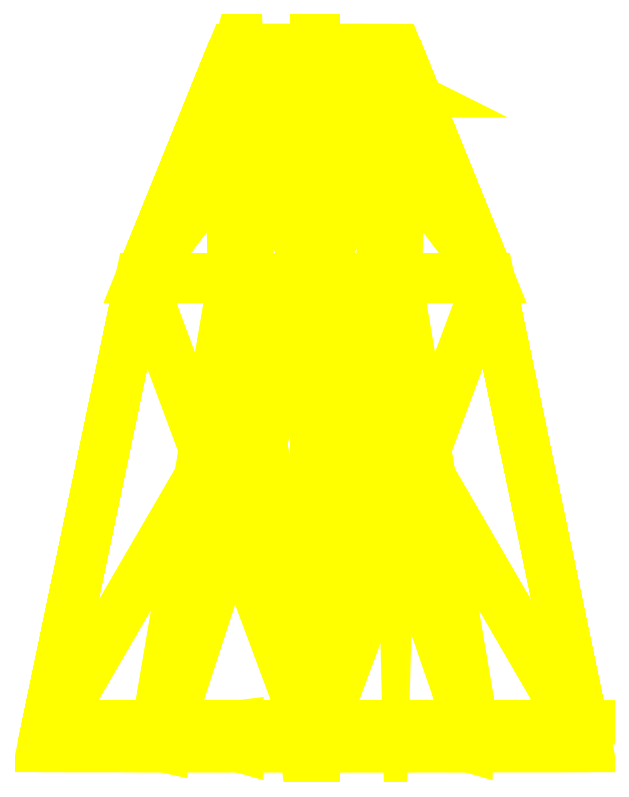
<metadata>
{"format":"dxf","ext":"dxf","renderer":"ezdxf+matplotlib","layout":"modelspace","background":"white","min_lineweight":24,"dpi":150}
</metadata>
<code>
0
SECTION
2
ENTITIES
0
POLYLINE
8
OBJECT000
66
1
70
64
71
8
72
12
0
VERTEX
8
OBJECT000
10
80
20
256
30
128
70
192
0
VERTEX
8
OBJECT000
10
80
20
272
30
128
70
192
0
VERTEX
8
OBJECT000
10
136
20
272
30
128
70
192
0
VERTEX
8
OBJECT000
10
136
20
256
30
128
70
192
0
VERTEX
8
OBJECT000
10
8
20
272
30
-96
70
192
0
VERTEX
8
OBJECT000
10
8
20
256
30
-96
70
192
0
VERTEX
8
OBJECT000
10
136
20
256
30
-96
70
192
0
VERTEX
8
OBJECT000
10
136
20
272
30
-96
70
192
0
VERTEX
8
OBJECT000
10
0
20
0
30
0
70
128
71
2
72
3
73
-4
0
VERTEX
8
OBJECT000
10
0
20
0
30
0
70
128
71
-2
72
4
73
1
0
VERTEX
8
OBJECT000
10
0
20
0
30
0
70
128
71
6
72
7
73
-8
0
VERTEX
8
OBJECT000
10
0
20
0
30
0
70
128
71
-6
72
8
73
5
0
VERTEX
8
OBJECT000
10
0
20
0
30
0
70
128
71
5
72
2
73
-1
0
VERTEX
8
OBJECT000
10
0
20
0
30
0
70
128
71
-5
72
1
73
6
0
VERTEX
8
OBJECT000
10
0
20
0
30
0
70
128
71
7
72
4
73
-3
0
VERTEX
8
OBJECT000
10
0
20
0
30
0
70
128
71
-7
72
3
73
8
0
VERTEX
8
OBJECT000
10
0
20
0
30
0
70
128
71
8
72
3
73
-2
0
VERTEX
8
OBJECT000
10
0
20
0
30
0
70
128
71
-8
72
2
73
5
0
VERTEX
8
OBJECT000
10
0
20
0
30
0
70
128
71
6
72
1
73
-4
0
VERTEX
8
OBJECT000
10
0
20
0
30
0
70
128
71
-6
72
4
73
7
0
SEQEND
8
OBJECT000
0
POLYLINE
8
OBJECT001
66
1
70
64
71
8
72
12
0
VERTEX
8
OBJECT001
10
192
20
256
30
128
70
192
0
VERTEX
8
OBJECT001
10
136
20
256
30
128
70
192
0
VERTEX
8
OBJECT001
10
136
20
272
30
128
70
192
0
VERTEX
8
OBJECT001
10
192
20
272
30
128
70
192
0
VERTEX
8
OBJECT001
10
192
20
272
30
32
70
192
0
VERTEX
8
OBJECT001
10
136
20
272
30
32
70
192
0
VERTEX
8
OBJECT001
10
136
20
256
30
32
70
192
0
VERTEX
8
OBJECT001
10
192
20
256
30
32
70
192
0
VERTEX
8
OBJECT001
10
0
20
0
30
0
70
128
71
2
72
3
73
-4
0
VERTEX
8
OBJECT001
10
0
20
0
30
0
70
128
71
-2
72
4
73
1
0
VERTEX
8
OBJECT001
10
0
20
0
30
0
70
128
71
6
72
7
73
-8
0
VERTEX
8
OBJECT001
10
0
20
0
30
0
70
128
71
-6
72
8
73
5
0
VERTEX
8
OBJECT001
10
0
20
0
30
0
70
128
71
6
72
3
73
-2
0
VERTEX
8
OBJECT001
10
0
20
0
30
0
70
128
71
-6
72
2
73
7
0
VERTEX
8
OBJECT001
10
0
20
0
30
0
70
128
71
5
72
4
73
-3
0
VERTEX
8
OBJECT001
10
0
20
0
30
0
70
128
71
-5
72
3
73
6
0
VERTEX
8
OBJECT001
10
0
20
0
30
0
70
128
71
7
72
2
73
-1
0
VERTEX
8
OBJECT001
10
0
20
0
30
0
70
128
71
-7
72
1
73
8
0
VERTEX
8
OBJECT001
10
0
20
0
30
0
70
128
71
8
72
1
73
-4
0
VERTEX
8
OBJECT001
10
0
20
0
30
0
70
128
71
-8
72
4
73
5
0
SEQEND
8
OBJECT001
0
POLYLINE
8
OBJECT002
66
1
70
64
71
8
72
12
0
VERTEX
8
OBJECT002
10
192
20
256
30
-96
70
192
0
VERTEX
8
OBJECT002
10
-8
20
256
30
-96
70
192
0
VERTEX
8
OBJECT002
10
64
20
600
30
-96
70
192
0
VERTEX
8
OBJECT002
10
192
20
600
30
-96
70
192
0
VERTEX
8
OBJECT002
10
192
20
600
30
-128
70
192
0
VERTEX
8
OBJECT002
10
64
20
600
30
-128
70
192
0
VERTEX
8
OBJECT002
10
-8
20
256
30
-128
70
192
0
VERTEX
8
OBJECT002
10
192
20
256
30
-128
70
192
0
VERTEX
8
OBJECT002
10
0
20
0
30
0
70
128
71
2
72
3
73
-4
0
VERTEX
8
OBJECT002
10
0
20
0
30
0
70
128
71
-2
72
4
73
1
0
VERTEX
8
OBJECT002
10
0
20
0
30
0
70
128
71
6
72
7
73
-8
0
VERTEX
8
OBJECT002
10
0
20
0
30
0
70
128
71
-6
72
8
73
5
0
VERTEX
8
OBJECT002
10
0
20
0
30
0
70
128
71
6
72
3
73
-2
0
VERTEX
8
OBJECT002
10
0
20
0
30
0
70
128
71
-6
72
2
73
7
0
VERTEX
8
OBJECT002
10
0
20
0
30
0
70
128
71
5
72
4
73
-3
0
VERTEX
8
OBJECT002
10
0
20
0
30
0
70
128
71
-5
72
3
73
6
0
VERTEX
8
OBJECT002
10
0
20
0
30
0
70
128
71
7
72
2
73
-1
0
VERTEX
8
OBJECT002
10
0
20
0
30
0
70
128
71
-7
72
1
73
8
0
VERTEX
8
OBJECT002
10
0
20
0
30
0
70
128
71
8
72
1
73
-4
0
VERTEX
8
OBJECT002
10
0
20
0
30
0
70
128
71
-8
72
4
73
5
0
SEQEND
8
OBJECT002
0
POLYLINE
8
OBJECT003
66
1
70
64
71
8
72
12
0
VERTEX
8
OBJECT003
10
192
20
600
30
-96
70
192
0
VERTEX
8
OBJECT003
10
64
20
600
30
-96
70
192
0
VERTEX
8
OBJECT003
10
132
20
768
30
-96
70
192
0
VERTEX
8
OBJECT003
10
192
20
768
30
-96
70
192
0
VERTEX
8
OBJECT003
10
192
20
768
30
-128
70
192
0
VERTEX
8
OBJECT003
10
132
20
768
30
-128
70
192
0
VERTEX
8
OBJECT003
10
64
20
600
30
-128
70
192
0
VERTEX
8
OBJECT003
10
192
20
600
30
-128
70
192
0
VERTEX
8
OBJECT003
10
0
20
0
30
0
70
128
71
2
72
3
73
-4
0
VERTEX
8
OBJECT003
10
0
20
0
30
0
70
128
71
-2
72
4
73
1
0
VERTEX
8
OBJECT003
10
0
20
0
30
0
70
128
71
6
72
7
73
-8
0
VERTEX
8
OBJECT003
10
0
20
0
30
0
70
128
71
-6
72
8
73
5
0
VERTEX
8
OBJECT003
10
0
20
0
30
0
70
128
71
6
72
3
73
-2
0
VERTEX
8
OBJECT003
10
0
20
0
30
0
70
128
71
-6
72
2
73
7
0
VERTEX
8
OBJECT003
10
0
20
0
30
0
70
128
71
5
72
4
73
-3
0
VERTEX
8
OBJECT003
10
0
20
0
30
0
70
128
71
-5
72
3
73
6
0
VERTEX
8
OBJECT003
10
0
20
0
30
0
70
128
71
7
72
2
73
-1
0
VERTEX
8
OBJECT003
10
0
20
0
30
0
70
128
71
-7
72
1
73
8
0
VERTEX
8
OBJECT003
10
0
20
0
30
0
70
128
71
8
72
1
73
-4
0
VERTEX
8
OBJECT003
10
0
20
0
30
0
70
128
71
-8
72
4
73
5
0
SEQEND
8
OBJECT003
0
POLYLINE
8
OBJECT004
66
1
70
64
71
8
72
12
0
VERTEX
8
OBJECT004
10
192
20
256
30
128
70
192
0
VERTEX
8
OBJECT004
10
80
20
256
30
128
70
192
0
VERTEX
8
OBJECT004
10
144
20
600
30
83.2
70
192
0
VERTEX
8
OBJECT004
10
192
20
600
30
83.2
70
192
0
VERTEX
8
OBJECT004
10
192
20
600
30
40
70
192
0
VERTEX
8
OBJECT004
10
132
20
600
30
40
70
192
0
VERTEX
8
OBJECT004
10
73.33
20
256
30
104
70
192
0
VERTEX
8
OBJECT004
10
192
20
256
30
104
70
192
0
VERTEX
8
OBJECT004
10
0
20
0
30
0
70
128
71
2
72
3
73
-4
0
VERTEX
8
OBJECT004
10
0
20
0
30
0
70
128
71
-2
72
4
73
1
0
VERTEX
8
OBJECT004
10
0
20
0
30
0
70
128
71
6
72
7
73
-8
0
VERTEX
8
OBJECT004
10
0
20
0
30
0
70
128
71
-6
72
8
73
5
0
VERTEX
8
OBJECT004
10
0
20
0
30
0
70
128
71
2
72
7
73
-6
0
VERTEX
8
OBJECT004
10
0
20
0
30
0
70
128
71
-2
72
6
73
3
0
VERTEX
8
OBJECT004
10
0
20
0
30
0
70
128
71
5
72
4
73
-3
0
VERTEX
8
OBJECT004
10
0
20
0
30
0
70
128
71
-5
72
3
73
6
0
VERTEX
8
OBJECT004
10
0
20
0
30
0
70
128
71
7
72
2
73
-1
0
VERTEX
8
OBJECT004
10
0
20
0
30
0
70
128
71
-7
72
1
73
8
0
VERTEX
8
OBJECT004
10
0
20
0
30
0
70
128
71
8
72
1
73
-4
0
VERTEX
8
OBJECT004
10
0
20
0
30
0
70
128
71
-8
72
4
73
5
0
SEQEND
8
OBJECT004
0
POLYLINE
8
OBJECT005
66
1
70
64
71
8
72
12
0
VERTEX
8
OBJECT005
10
144
20
600
30
83.2
70
192
0
VERTEX
8
OBJECT005
10
136
20
768
30
-96
70
192
0
VERTEX
8
OBJECT005
10
192
20
768
30
-96
70
192
0
VERTEX
8
OBJECT005
10
192
20
600
30
83.2
70
192
0
VERTEX
8
OBJECT005
10
192
20
736
30
-96
70
192
0
VERTEX
8
OBJECT005
10
128
20
736
30
-96
70
192
0
VERTEX
8
OBJECT005
10
132
20
600
30
40
70
192
0
VERTEX
8
OBJECT005
10
192
20
600
30
40
70
192
0
VERTEX
8
OBJECT005
10
0
20
0
30
0
70
128
71
2
72
3
73
-4
0
VERTEX
8
OBJECT005
10
0
20
0
30
0
70
128
71
-2
72
4
73
1
0
VERTEX
8
OBJECT005
10
0
20
0
30
0
70
128
71
6
72
7
73
-8
0
VERTEX
8
OBJECT005
10
0
20
0
30
0
70
128
71
-6
72
8
73
5
0
VERTEX
8
OBJECT005
10
0
20
0
30
0
70
128
71
6
72
2
73
-1
0
VERTEX
8
OBJECT005
10
0
20
0
30
0
70
128
71
-6
72
1
73
7
0
VERTEX
8
OBJECT005
10
0
20
0
30
0
70
128
71
2
72
6
73
-5
0
VERTEX
8
OBJECT005
10
0
20
0
30
0
70
128
71
-2
72
5
73
3
0
VERTEX
8
OBJECT005
10
0
20
0
30
0
70
128
71
7
72
1
73
-4
0
VERTEX
8
OBJECT005
10
0
20
0
30
0
70
128
71
-7
72
4
73
8
0
VERTEX
8
OBJECT005
10
0
20
0
30
0
70
128
71
3
72
5
73
-8
0
VERTEX
8
OBJECT005
10
0
20
0
30
0
70
128
71
-3
72
8
73
4
0
SEQEND
8
OBJECT005
0
POLYLINE
8
OBJECT006
66
1
70
64
71
8
72
12
0
VERTEX
8
OBJECT006
10
248
20
256
30
128
70
192
0
VERTEX
8
OBJECT006
10
248
20
272
30
128
70
192
0
VERTEX
8
OBJECT006
10
304
20
272
30
128
70
192
0
VERTEX
8
OBJECT006
10
304
20
256
30
128
70
192
0
VERTEX
8
OBJECT006
10
248
20
272
30
-96
70
192
0
VERTEX
8
OBJECT006
10
248
20
256
30
-96
70
192
0
VERTEX
8
OBJECT006
10
376
20
256
30
-96
70
192
0
VERTEX
8
OBJECT006
10
376
20
272
30
-96
70
192
0
VERTEX
8
OBJECT006
10
0
20
0
30
0
70
128
71
2
72
3
73
-4
0
VERTEX
8
OBJECT006
10
0
20
0
30
0
70
128
71
-2
72
4
73
1
0
VERTEX
8
OBJECT006
10
0
20
0
30
0
70
128
71
6
72
7
73
-8
0
VERTEX
8
OBJECT006
10
0
20
0
30
0
70
128
71
-6
72
8
73
5
0
VERTEX
8
OBJECT006
10
0
20
0
30
0
70
128
71
7
72
4
73
-3
0
VERTEX
8
OBJECT006
10
0
20
0
30
0
70
128
71
-7
72
3
73
8
0
VERTEX
8
OBJECT006
10
0
20
0
30
0
70
128
71
5
72
2
73
-1
0
VERTEX
8
OBJECT006
10
0
20
0
30
0
70
128
71
-5
72
1
73
6
0
VERTEX
8
OBJECT006
10
0
20
0
30
0
70
128
71
8
72
3
73
-2
0
VERTEX
8
OBJECT006
10
0
20
0
30
0
70
128
71
-8
72
2
73
5
0
VERTEX
8
OBJECT006
10
0
20
0
30
0
70
128
71
6
72
1
73
-4
0
VERTEX
8
OBJECT006
10
0
20
0
30
0
70
128
71
-6
72
4
73
7
0
SEQEND
8
OBJECT006
0
POLYLINE
8
OBJECT007
66
1
70
64
71
8
72
12
0
VERTEX
8
OBJECT007
10
192
20
272
30
128
70
192
0
VERTEX
8
OBJECT007
10
248
20
272
30
128
70
192
0
VERTEX
8
OBJECT007
10
248
20
256
30
128
70
192
0
VERTEX
8
OBJECT007
10
192
20
256
30
128
70
192
0
VERTEX
8
OBJECT007
10
192
20
256
30
32
70
192
0
VERTEX
8
OBJECT007
10
248
20
256
30
32
70
192
0
VERTEX
8
OBJECT007
10
248
20
272
30
32
70
192
0
VERTEX
8
OBJECT007
10
192
20
272
30
32
70
192
0
VERTEX
8
OBJECT007
10
0
20
0
30
0
70
128
71
2
72
3
73
-4
0
VERTEX
8
OBJECT007
10
0
20
0
30
0
70
128
71
-2
72
4
73
1
0
VERTEX
8
OBJECT007
10
0
20
0
30
0
70
128
71
6
72
7
73
-8
0
VERTEX
8
OBJECT007
10
0
20
0
30
0
70
128
71
-6
72
8
73
5
0
VERTEX
8
OBJECT007
10
0
20
0
30
0
70
128
71
6
72
3
73
-2
0
VERTEX
8
OBJECT007
10
0
20
0
30
0
70
128
71
-6
72
2
73
7
0
VERTEX
8
OBJECT007
10
0
20
0
30
0
70
128
71
7
72
2
73
-1
0
VERTEX
8
OBJECT007
10
0
20
0
30
0
70
128
71
-7
72
1
73
8
0
VERTEX
8
OBJECT007
10
0
20
0
30
0
70
128
71
5
72
4
73
-3
0
VERTEX
8
OBJECT007
10
0
20
0
30
0
70
128
71
-5
72
3
73
6
0
VERTEX
8
OBJECT007
10
0
20
0
30
0
70
128
71
8
72
1
73
-4
0
VERTEX
8
OBJECT007
10
0
20
0
30
0
70
128
71
-8
72
4
73
5
0
SEQEND
8
OBJECT007
0
POLYLINE
8
OBJECT008
66
1
70
64
71
8
72
12
0
VERTEX
8
OBJECT008
10
192
20
600
30
-96
70
192
0
VERTEX
8
OBJECT008
10
320
20
600
30
-96
70
192
0
VERTEX
8
OBJECT008
10
392
20
256
30
-96
70
192
0
VERTEX
8
OBJECT008
10
192
20
256
30
-96
70
192
0
VERTEX
8
OBJECT008
10
192
20
256
30
-128
70
192
0
VERTEX
8
OBJECT008
10
392
20
256
30
-128
70
192
0
VERTEX
8
OBJECT008
10
320
20
600
30
-128
70
192
0
VERTEX
8
OBJECT008
10
192
20
600
30
-128
70
192
0
VERTEX
8
OBJECT008
10
0
20
0
30
0
70
128
71
2
72
3
73
-4
0
VERTEX
8
OBJECT008
10
0
20
0
30
0
70
128
71
-2
72
4
73
1
0
VERTEX
8
OBJECT008
10
0
20
0
30
0
70
128
71
6
72
7
73
-8
0
VERTEX
8
OBJECT008
10
0
20
0
30
0
70
128
71
-6
72
8
73
5
0
VERTEX
8
OBJECT008
10
0
20
0
30
0
70
128
71
6
72
3
73
-2
0
VERTEX
8
OBJECT008
10
0
20
0
30
0
70
128
71
-6
72
2
73
7
0
VERTEX
8
OBJECT008
10
0
20
0
30
0
70
128
71
7
72
2
73
-1
0
VERTEX
8
OBJECT008
10
0
20
0
30
0
70
128
71
-7
72
1
73
8
0
VERTEX
8
OBJECT008
10
0
20
0
30
0
70
128
71
5
72
4
73
-3
0
VERTEX
8
OBJECT008
10
0
20
0
30
0
70
128
71
-5
72
3
73
6
0
VERTEX
8
OBJECT008
10
0
20
0
30
0
70
128
71
8
72
1
73
-4
0
VERTEX
8
OBJECT008
10
0
20
0
30
0
70
128
71
-8
72
4
73
5
0
SEQEND
8
OBJECT008
0
POLYLINE
8
OBJECT009
66
1
70
64
71
8
72
12
0
VERTEX
8
OBJECT009
10
192
20
768
30
-96
70
192
0
VERTEX
8
OBJECT009
10
252
20
768
30
-96
70
192
0
VERTEX
8
OBJECT009
10
320
20
600
30
-96
70
192
0
VERTEX
8
OBJECT009
10
192
20
600
30
-96
70
192
0
VERTEX
8
OBJECT009
10
192
20
600
30
-128
70
192
0
VERTEX
8
OBJECT009
10
320
20
600
30
-128
70
192
0
VERTEX
8
OBJECT009
10
252
20
768
30
-128
70
192
0
VERTEX
8
OBJECT009
10
192
20
768
30
-128
70
192
0
VERTEX
8
OBJECT009
10
0
20
0
30
0
70
128
71
2
72
3
73
-4
0
VERTEX
8
OBJECT009
10
0
20
0
30
0
70
128
71
-2
72
4
73
1
0
VERTEX
8
OBJECT009
10
0
20
0
30
0
70
128
71
6
72
7
73
-8
0
VERTEX
8
OBJECT009
10
0
20
0
30
0
70
128
71
-6
72
8
73
5
0
VERTEX
8
OBJECT009
10
0
20
0
30
0
70
128
71
6
72
3
73
-2
0
VERTEX
8
OBJECT009
10
0
20
0
30
0
70
128
71
-6
72
2
73
7
0
VERTEX
8
OBJECT009
10
0
20
0
30
0
70
128
71
7
72
2
73
-1
0
VERTEX
8
OBJECT009
10
0
20
0
30
0
70
128
71
-7
72
1
73
8
0
VERTEX
8
OBJECT009
10
0
20
0
30
0
70
128
71
5
72
4
73
-3
0
VERTEX
8
OBJECT009
10
0
20
0
30
0
70
128
71
-5
72
3
73
6
0
VERTEX
8
OBJECT009
10
0
20
0
30
0
70
128
71
8
72
1
73
-4
0
VERTEX
8
OBJECT009
10
0
20
0
30
0
70
128
71
-8
72
4
73
5
0
SEQEND
8
OBJECT009
0
POLYLINE
8
OBJECT010
66
1
70
64
71
8
72
12
0
VERTEX
8
OBJECT010
10
192
20
600
30
83.2
70
192
0
VERTEX
8
OBJECT010
10
240
20
600
30
83.2
70
192
0
VERTEX
8
OBJECT010
10
304
20
256
30
128
70
192
0
VERTEX
8
OBJECT010
10
192
20
256
30
128
70
192
0
VERTEX
8
OBJECT010
10
192
20
256
30
104
70
192
0
VERTEX
8
OBJECT010
10
310.7
20
256
30
104
70
192
0
VERTEX
8
OBJECT010
10
252
20
600
30
40
70
192
0
VERTEX
8
OBJECT010
10
192
20
600
30
40
70
192
0
VERTEX
8
OBJECT010
10
0
20
0
30
0
70
128
71
2
72
3
73
-4
0
VERTEX
8
OBJECT010
10
0
20
0
30
0
70
128
71
-2
72
4
73
1
0
VERTEX
8
OBJECT010
10
0
20
0
30
0
70
128
71
6
72
7
73
-8
0
VERTEX
8
OBJECT010
10
0
20
0
30
0
70
128
71
-6
72
8
73
5
0
VERTEX
8
OBJECT010
10
0
20
0
30
0
70
128
71
6
72
3
73
-2
0
VERTEX
8
OBJECT010
10
0
20
0
30
0
70
128
71
-6
72
2
73
7
0
VERTEX
8
OBJECT010
10
0
20
0
30
0
70
128
71
7
72
2
73
-1
0
VERTEX
8
OBJECT010
10
0
20
0
30
0
70
128
71
-7
72
1
73
8
0
VERTEX
8
OBJECT010
10
0
20
0
30
0
70
128
71
5
72
4
73
-3
0
VERTEX
8
OBJECT010
10
0
20
0
30
0
70
128
71
-5
72
3
73
6
0
VERTEX
8
OBJECT010
10
0
20
0
30
0
70
128
71
4
72
5
73
-8
0
VERTEX
8
OBJECT010
10
0
20
0
30
0
70
128
71
-4
72
8
73
1
0
SEQEND
8
OBJECT010
0
POLYLINE
8
OBJECT011
66
1
70
64
71
8
72
12
0
VERTEX
8
OBJECT011
10
192
20
768
30
-96
70
192
0
VERTEX
8
OBJECT011
10
248
20
768
30
-96
70
192
0
VERTEX
8
OBJECT011
10
240
20
600
30
83.2
70
192
0
VERTEX
8
OBJECT011
10
192
20
600
30
83.2
70
192
0
VERTEX
8
OBJECT011
10
252
20
600
30
40
70
192
0
VERTEX
8
OBJECT011
10
256
20
736
30
-96
70
192
0
VERTEX
8
OBJECT011
10
192
20
736
30
-96
70
192
0
VERTEX
8
OBJECT011
10
192
20
600
30
40
70
192
0
VERTEX
8
OBJECT011
10
0
20
0
30
0
70
128
71
2
72
3
73
-4
0
VERTEX
8
OBJECT011
10
0
20
0
30
0
70
128
71
-2
72
4
73
1
0
VERTEX
8
OBJECT011
10
0
20
0
30
0
70
128
71
6
72
7
73
-8
0
VERTEX
8
OBJECT011
10
0
20
0
30
0
70
128
71
-6
72
8
73
5
0
VERTEX
8
OBJECT011
10
0
20
0
30
0
70
128
71
2
72
6
73
-5
0
VERTEX
8
OBJECT011
10
0
20
0
30
0
70
128
71
-2
72
5
73
3
0
VERTEX
8
OBJECT011
10
0
20
0
30
0
70
128
71
1
72
7
73
-6
0
VERTEX
8
OBJECT011
10
0
20
0
30
0
70
128
71
-1
72
6
73
2
0
VERTEX
8
OBJECT011
10
0
20
0
30
0
70
128
71
8
72
4
73
-3
0
VERTEX
8
OBJECT011
10
0
20
0
30
0
70
128
71
-8
72
3
73
5
0
VERTEX
8
OBJECT011
10
0
20
0
30
0
70
128
71
7
72
1
73
-4
0
VERTEX
8
OBJECT011
10
0
20
0
30
0
70
128
71
-7
72
4
73
8
0
SEQEND
8
OBJECT011
0
ENDSEC
0
EOF

</code>
